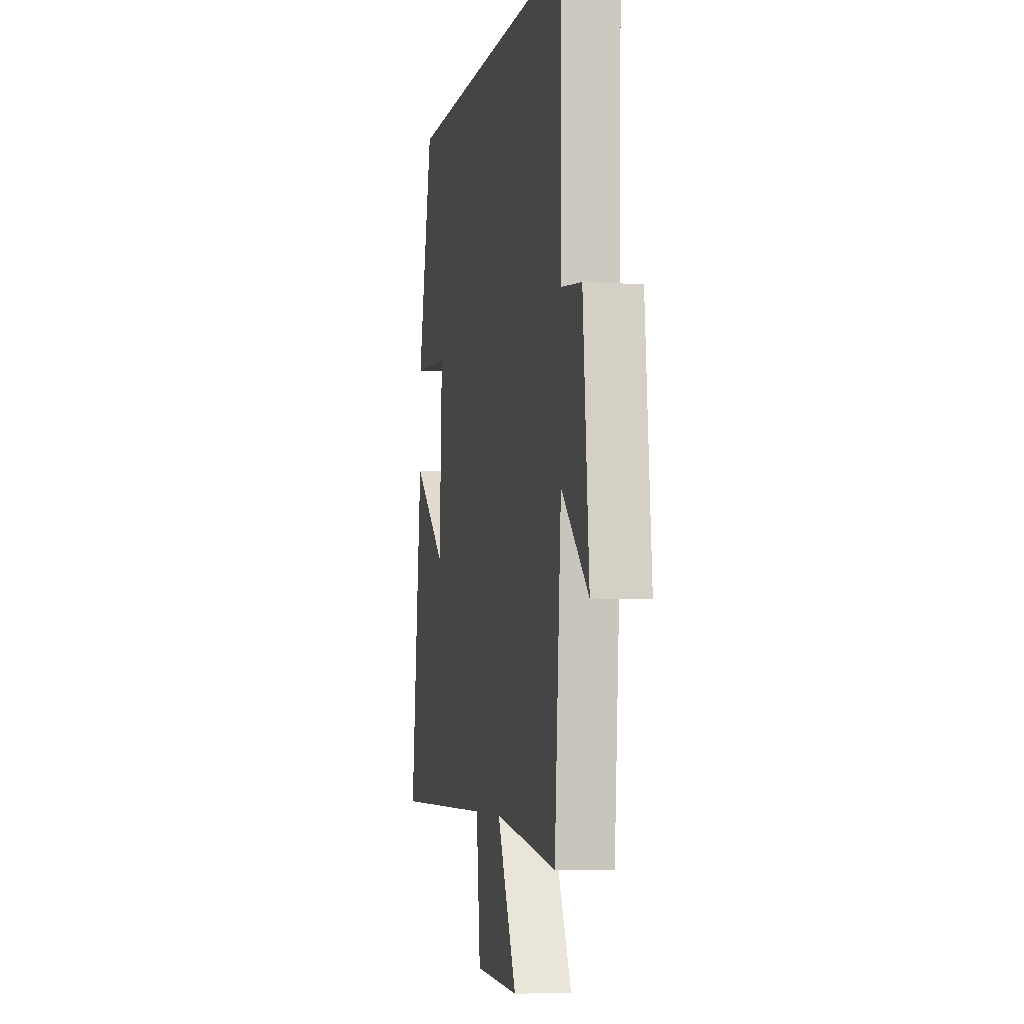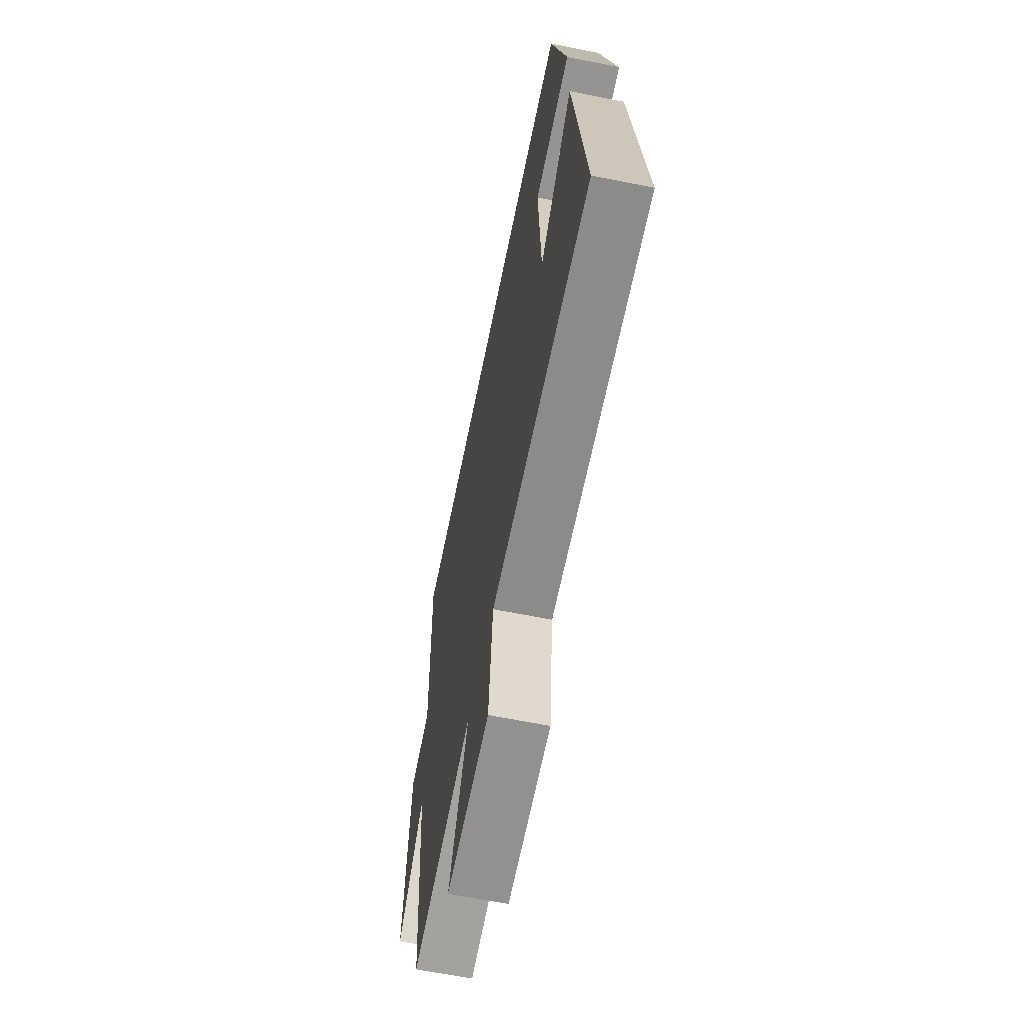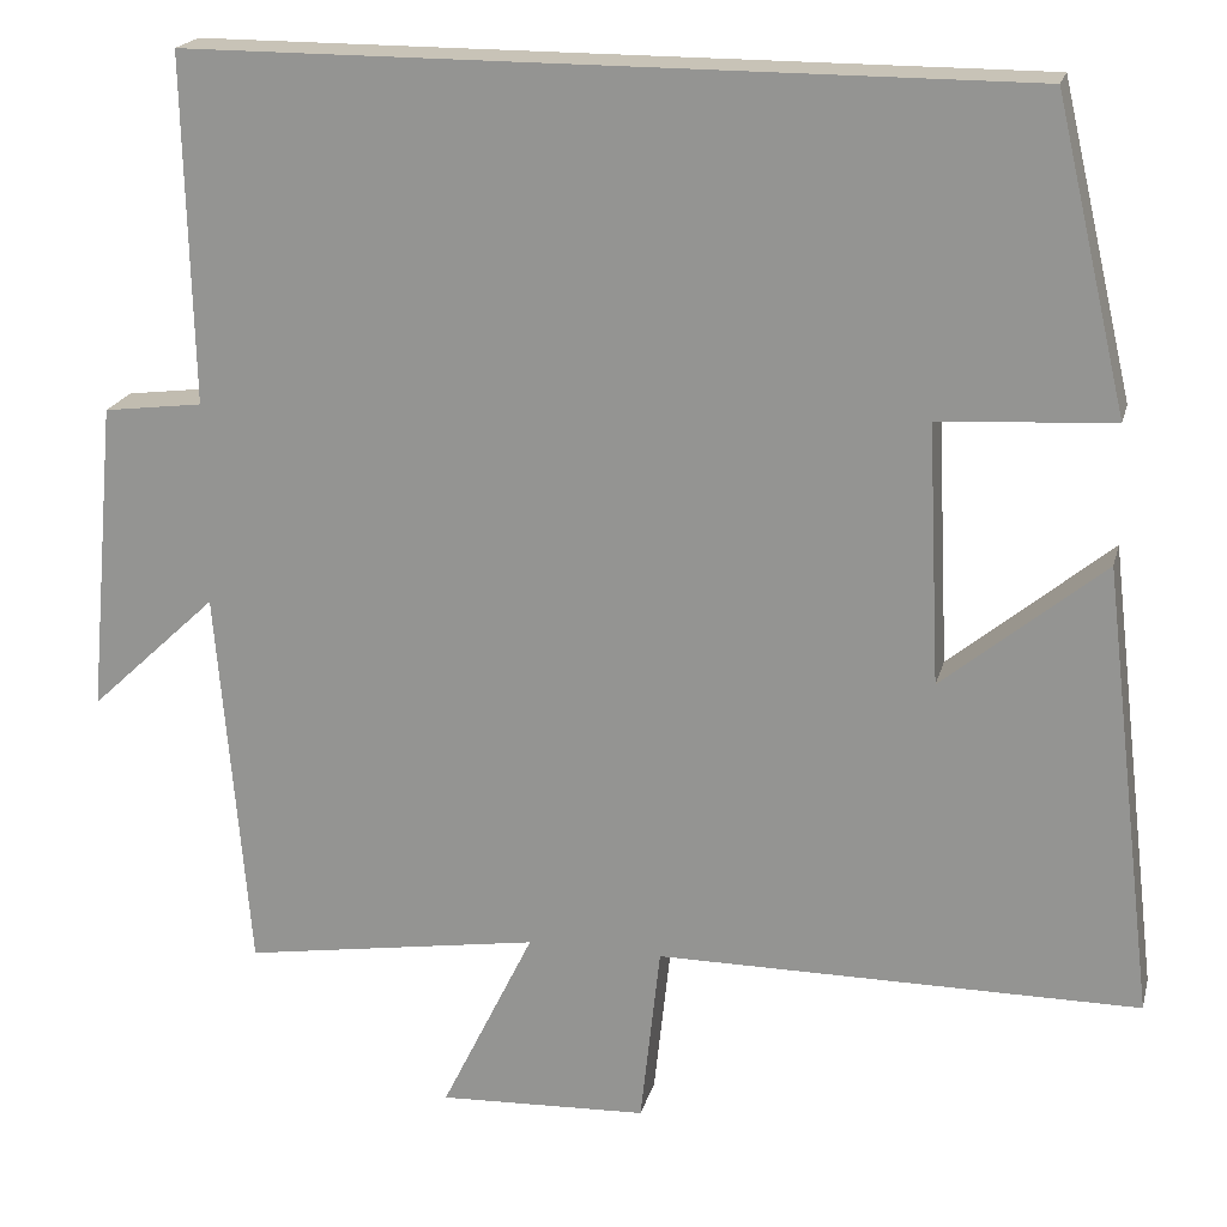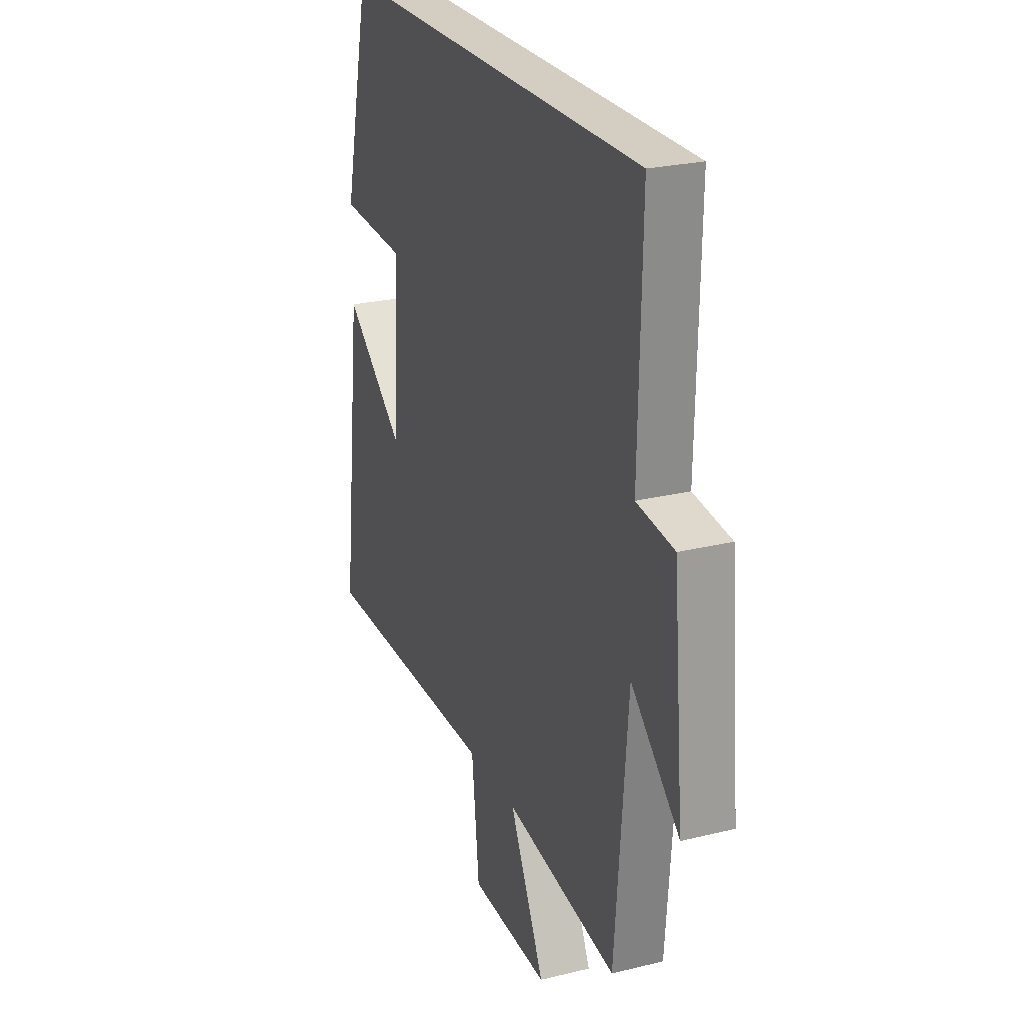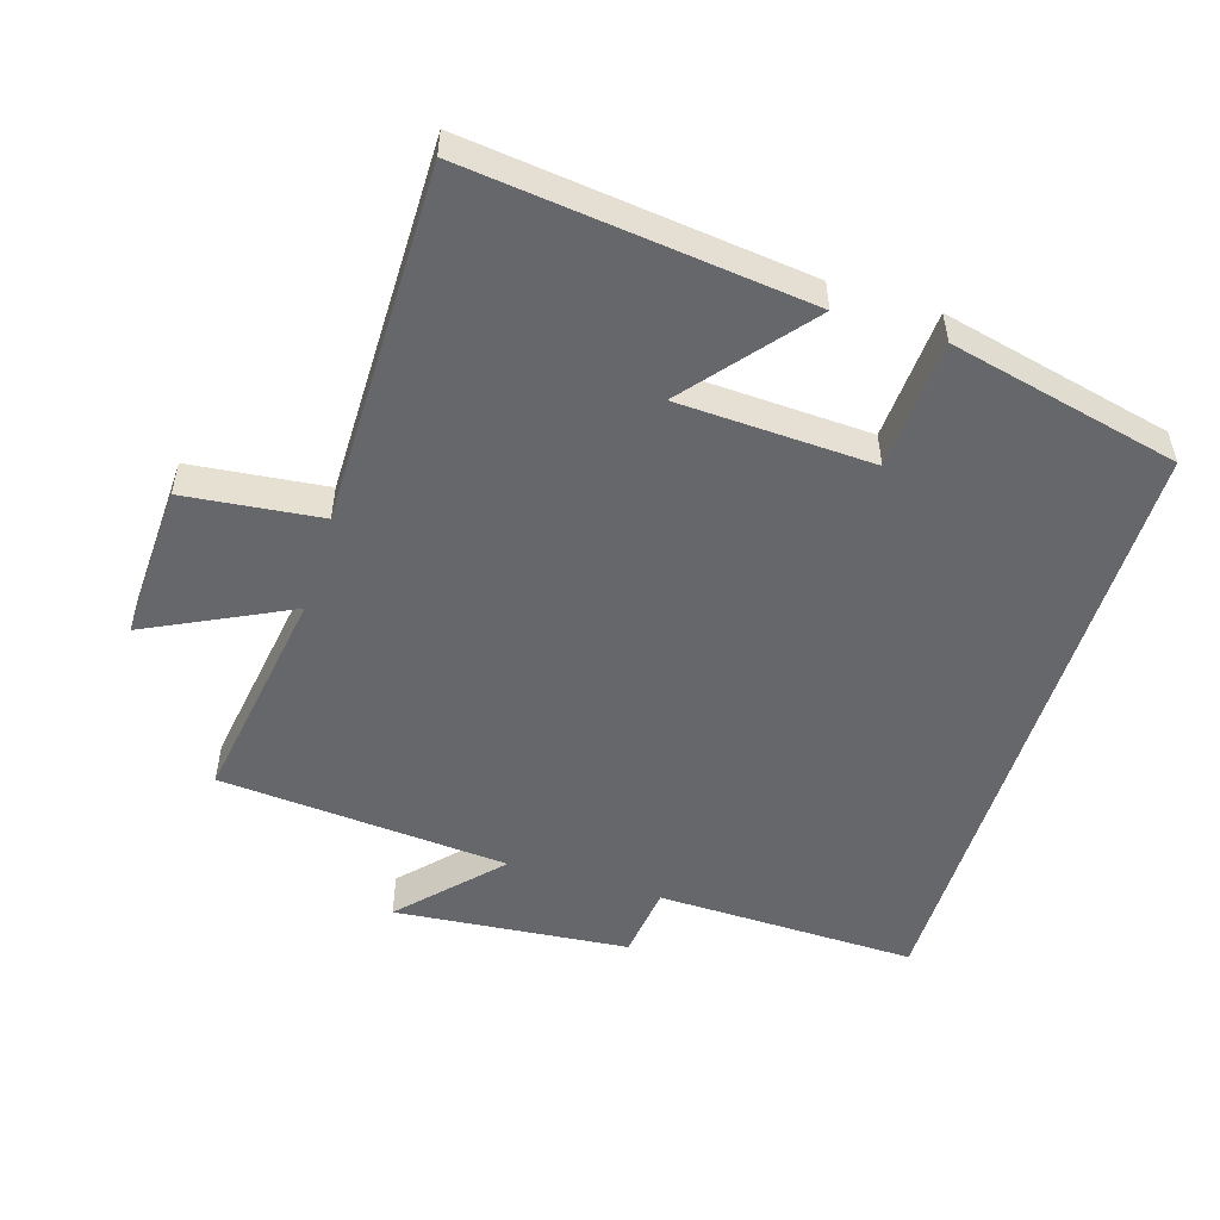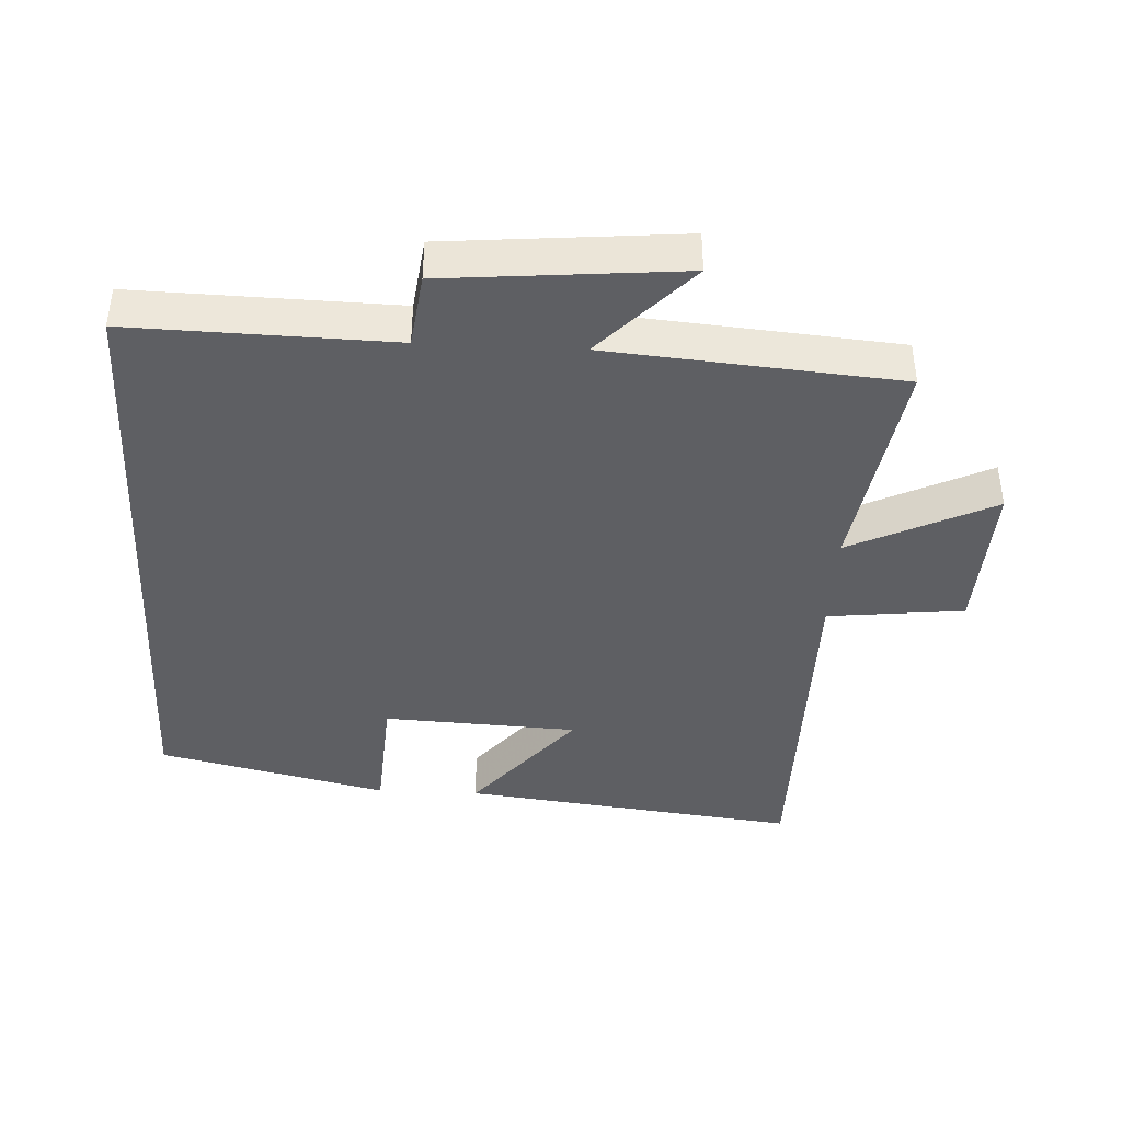
<metadata>
{"format":"obj","ext":"obj","renderer":"f3d","projection":"perspective","resolution":1024,"background":"white","views":[{"elev":-5.1,"azim":78.7,"up":"+Z"},{"elev":-63.7,"azim":-101.4,"up":"+Z"},{"elev":19.8,"azim":-166.4,"up":"+Z"},{"elev":24.9,"azim":68.2,"up":"+Z"},{"elev":-52.0,"azim":-107.1,"up":"+Y"},{"elev":-40.9,"azim":87.0,"up":"+Y"}]}
</metadata>
<code>
v -0.56 0.07 -0.5
v -0.5 0.07 0.004
v -0.32 0.07 -0.144
v -0.306 0.07 0.146
v -0.5 0.07 0.158
v -0.42 0.07 0.5
v 0.509 0.07 0.5
v 0.5 0.07 0.111
v 0.611 0.07 0.097
v 0.643 0.07 -0.253
v 0.5 0.07 -0.119
v 0.464 0.07 -0.552
v 0.131 0.07 -0.5
v 0.235 0.07 -0.713
v 0.001 0.07 -0.703
v -0.021 0.07 -0.5
v -0.56 0 -0.5
v -0.5 0 0.004
v -0.32 0 -0.144
v -0.306 0 0.146
v -0.5 0 0.158
v -0.42 0 0.5
v 0.509 0 0.5
v 0.5 0 0.111
v 0.611 0 0.097
v 0.643 0 -0.253
v 0.5 0 -0.119
v 0.464 0 -0.552
v 0.131 0 -0.5
v 0.235 0 -0.713
v 0.001 0 -0.703
v -0.021 0 -0.5
f 13 14 15 16
f 13 16 1
f 11 12 13
f 11 13 1
f 8 9 10 11
f 8 11 1
f 4 5 6 7
f 3 4 7 8
f 1 2 3
f 1 3 8
f 32 31 30 29
f 17 32 29
f 29 28 27
f 17 29 27
f 27 26 25 24
f 17 27 24
f 23 22 21 20
f 24 23 20 19
f 19 18 17
f 24 19 17
f 1 17 18 2
f 2 18 19 3
f 3 19 20 4
f 4 20 21 5
f 5 21 22 6
f 6 22 23 7
f 7 23 24 8
f 8 24 25 9
f 9 25 26 10
f 10 26 27 11
f 11 27 28 12
f 12 28 29 13
f 13 29 30 14
f 14 30 31 15
f 15 31 32 16
f 16 32 17 1

</code>
